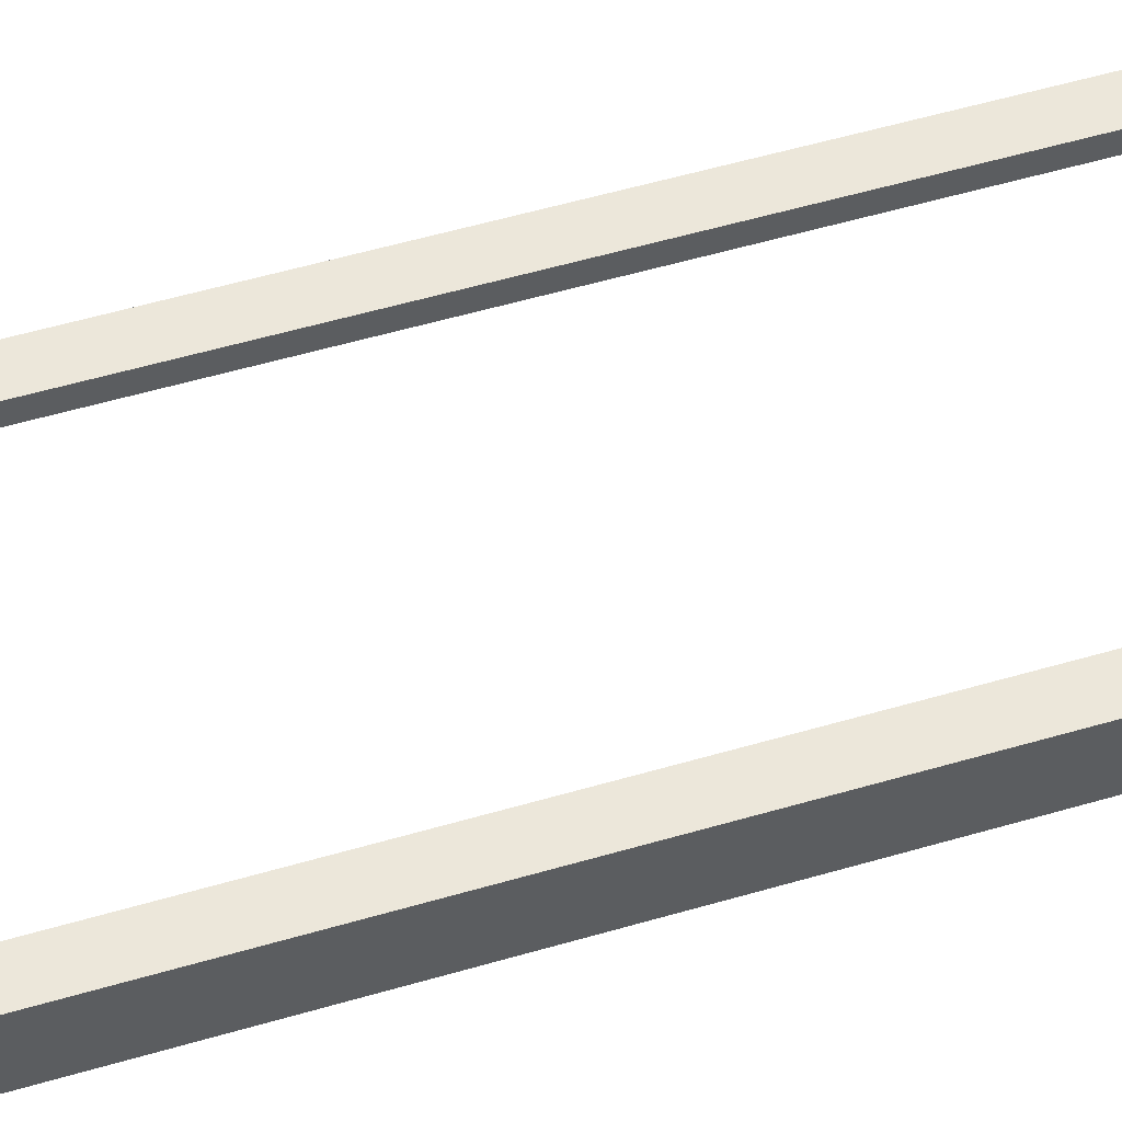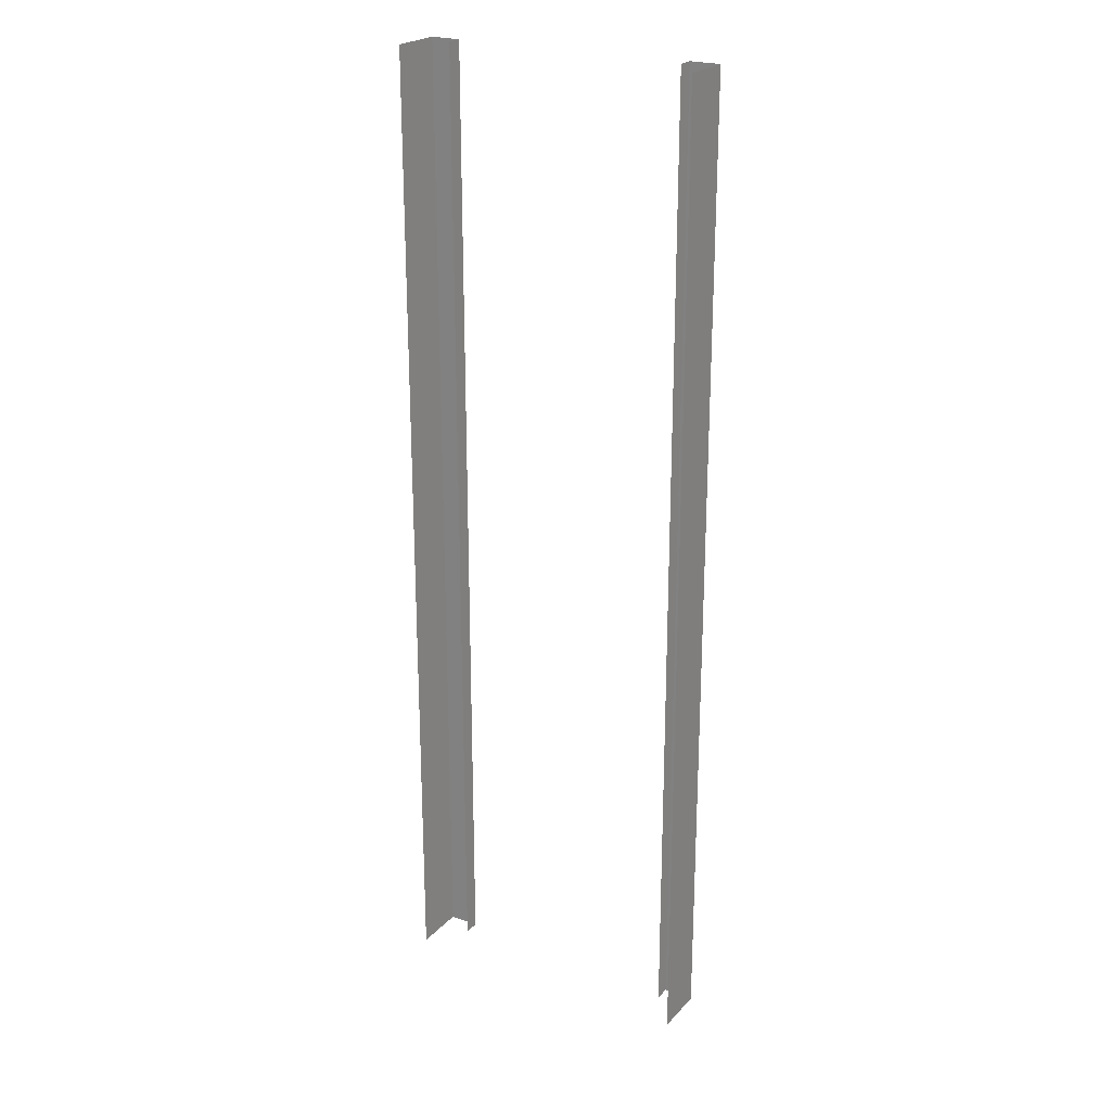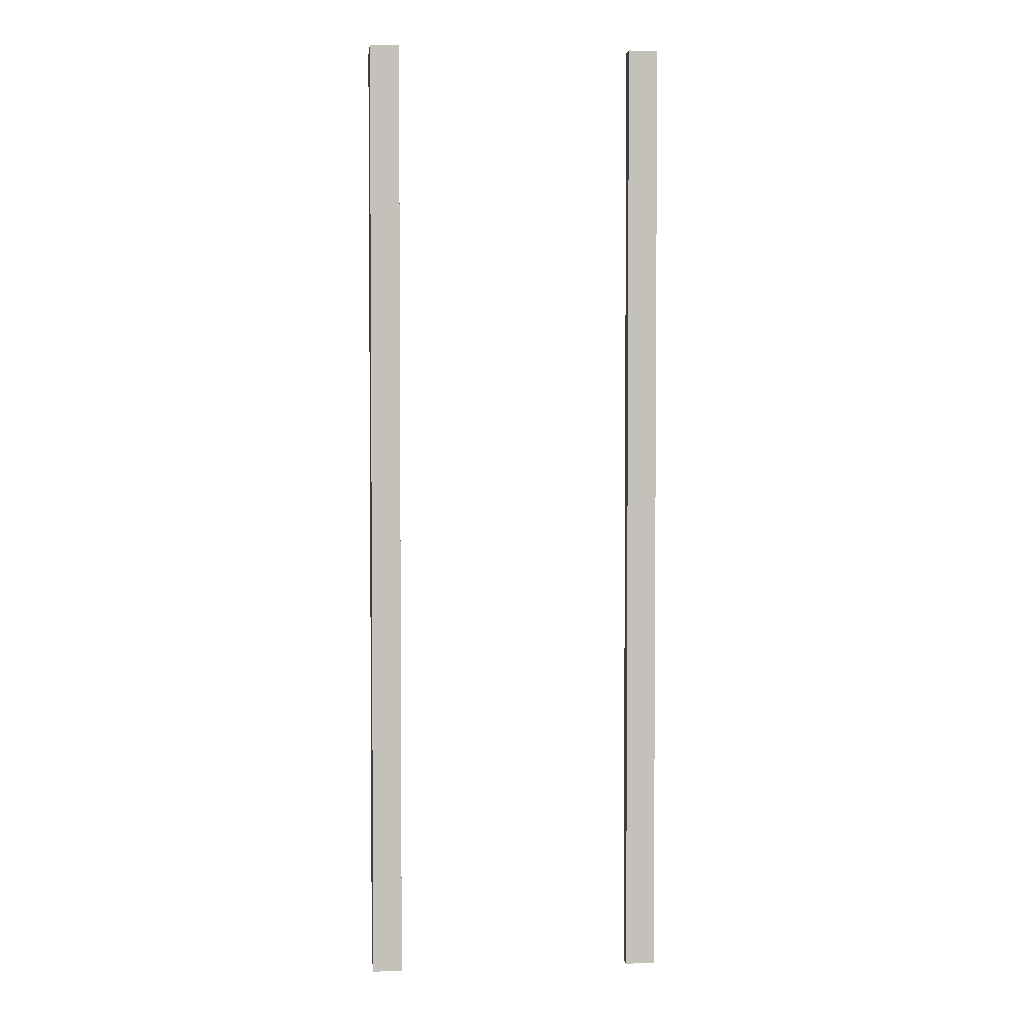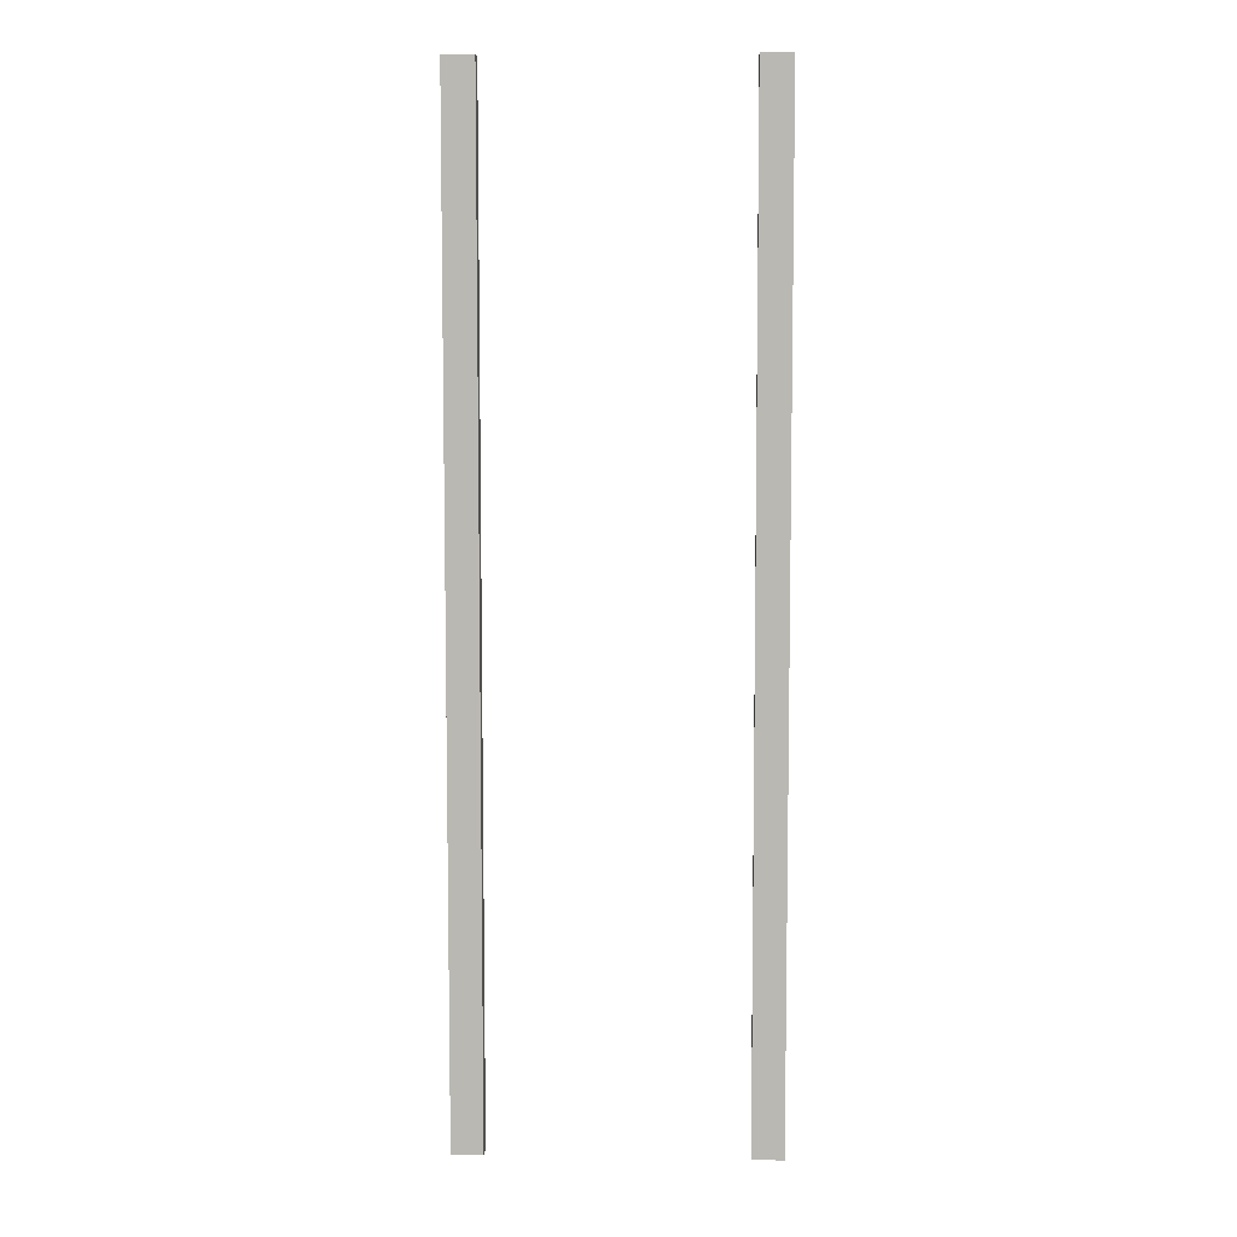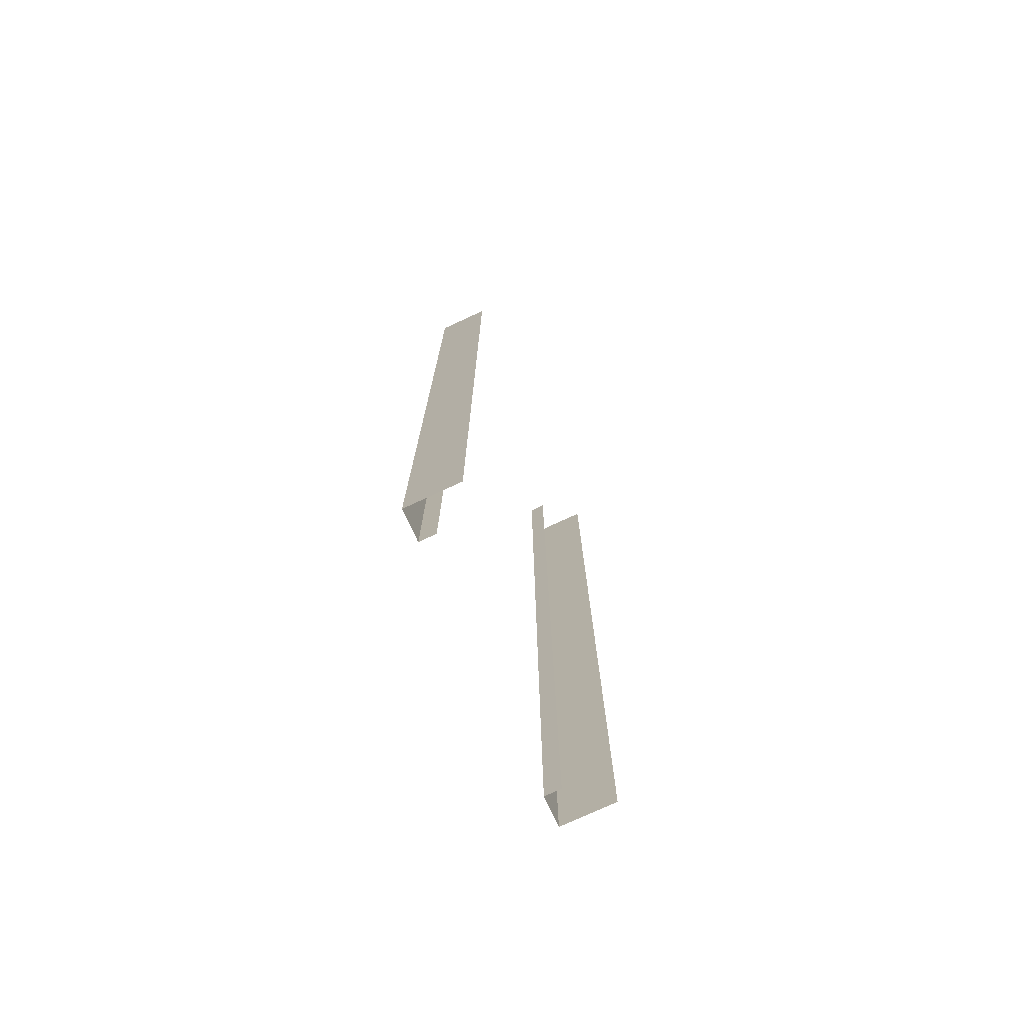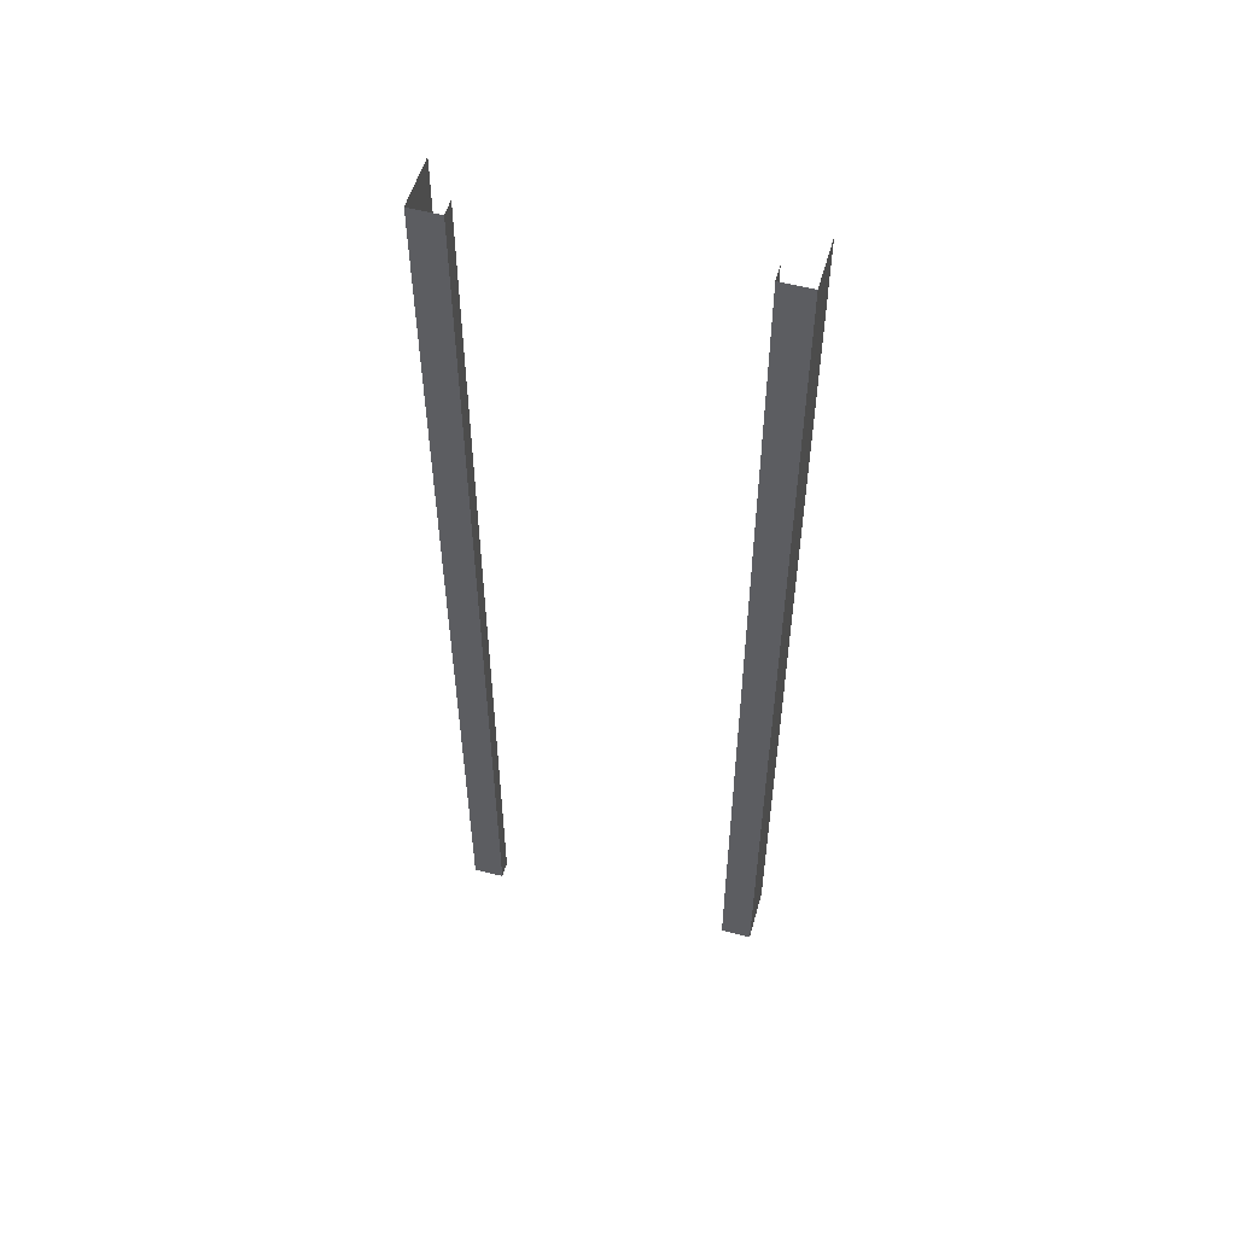
<metadata>
{"format":"obj","ext":"obj","renderer":"f3d","projection":"perspective","resolution":1024,"background":"white","views":[{"elev":53.9,"azim":72.6,"up":"+Y"},{"elev":23.1,"azim":30.9,"up":"+Z"},{"elev":2.8,"azim":173.9,"up":"+Z"},{"elev":7.0,"azim":-177.2,"up":"+Z"},{"elev":-75.8,"azim":-65.1,"up":"+Z"},{"elev":54.7,"azim":-164.5,"up":"+Z"}]}
</metadata>
<code>
g ground10
v -22.84 -3.321 0.6707
v -22.84 0.912 0.6707
v -22.84 0.912 77.37
v -22.84 -3.321 77.37
v -22.84 0.912 0.6707
v -20.46 0.912 0.6707
v -20.46 0.912 77.37
v -22.84 0.912 77.37
v -1.429 0.912 0.6707
v 0.9496 0.912 0.6707
v 0.9496 0.912 77.37
v -1.429 0.912 77.37
v 0.9496 0.912 0.6707
v 0.9496 -3.321 0.6707
v 0.9496 -3.321 77.37
v 0.9496 0.912 77.37
v -20.46 0.912 0.6707
v -20.46 -0.3771 0.6707
v -20.46 -0.3771 77.37
v -20.46 0.912 77.37
v -1.429 0.912 77.37
v -1.429 -0.3771 77.37
v -1.429 -0.3771 0.6707
v -1.429 0.912 0.6707
g ground10_0
f 3 2 1
f 4 3 1
f 7 6 5
f 8 7 5
f 11 10 9
f 12 11 9
f 15 14 13
f 16 15 13
f 19 18 17
f 20 19 17
f 23 22 21
f 24 23 21

</code>
